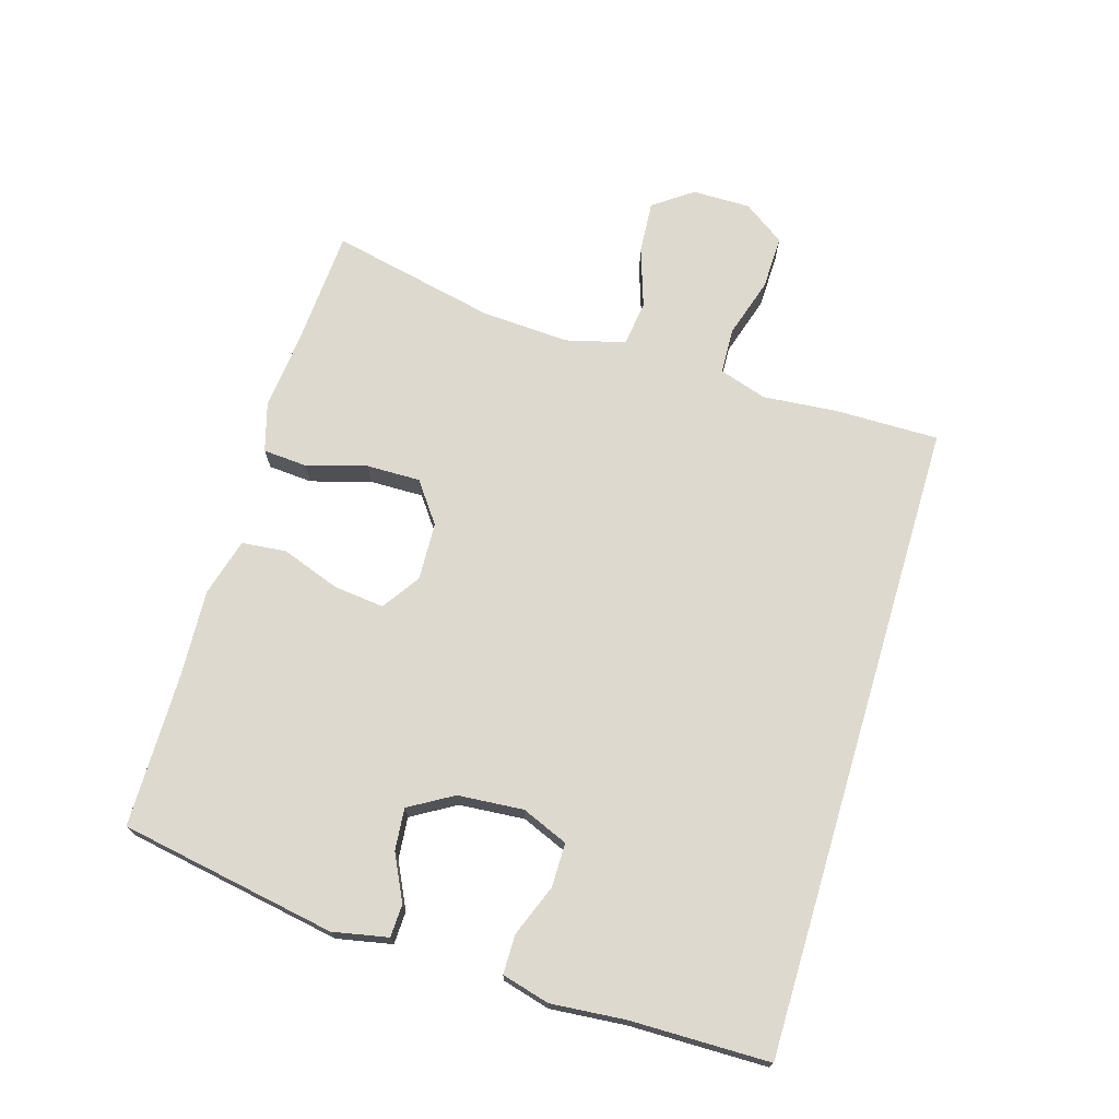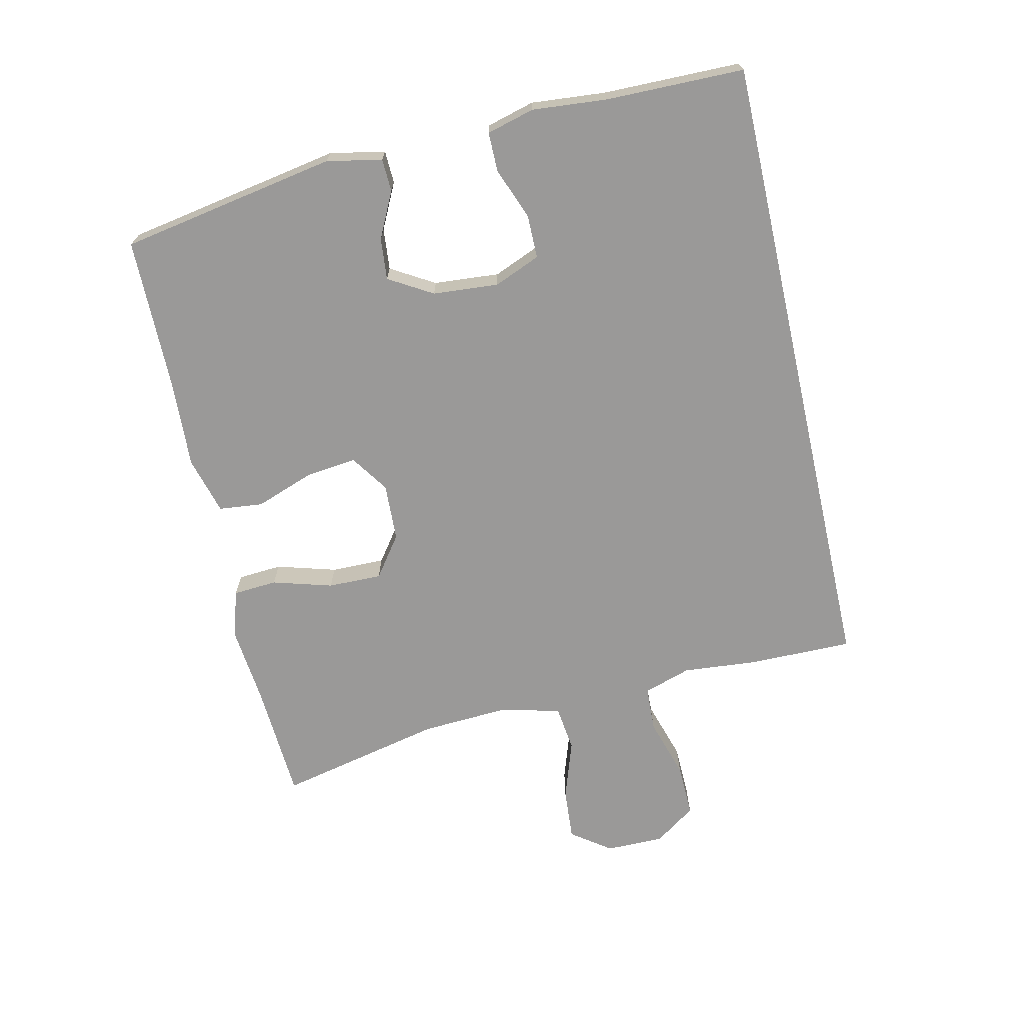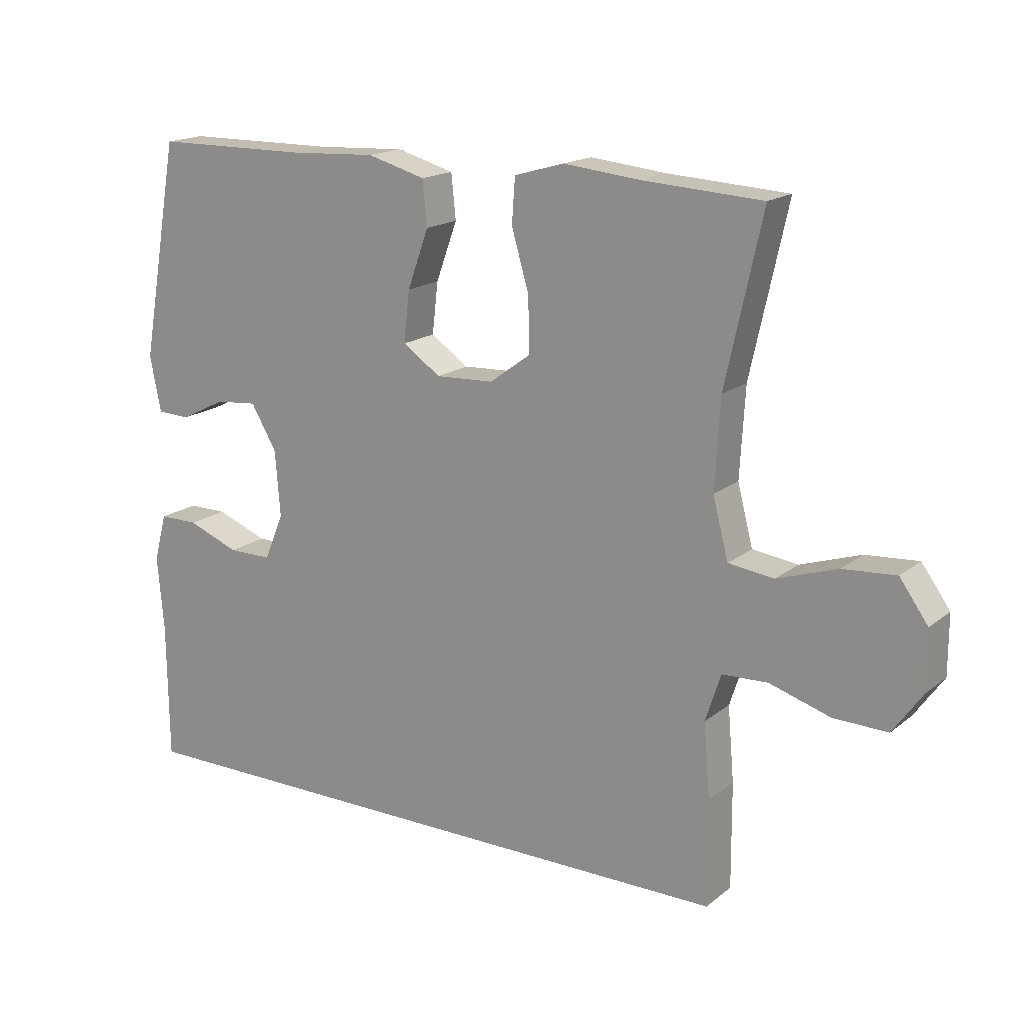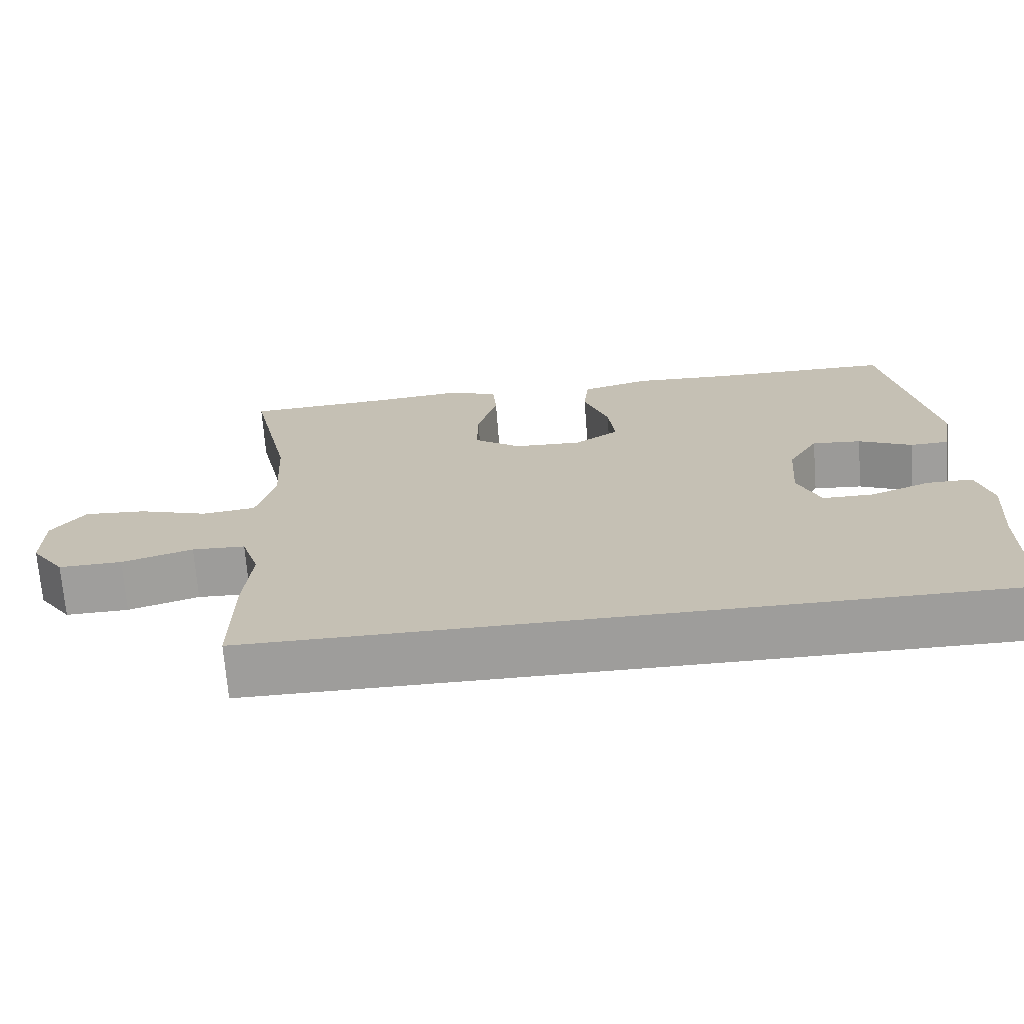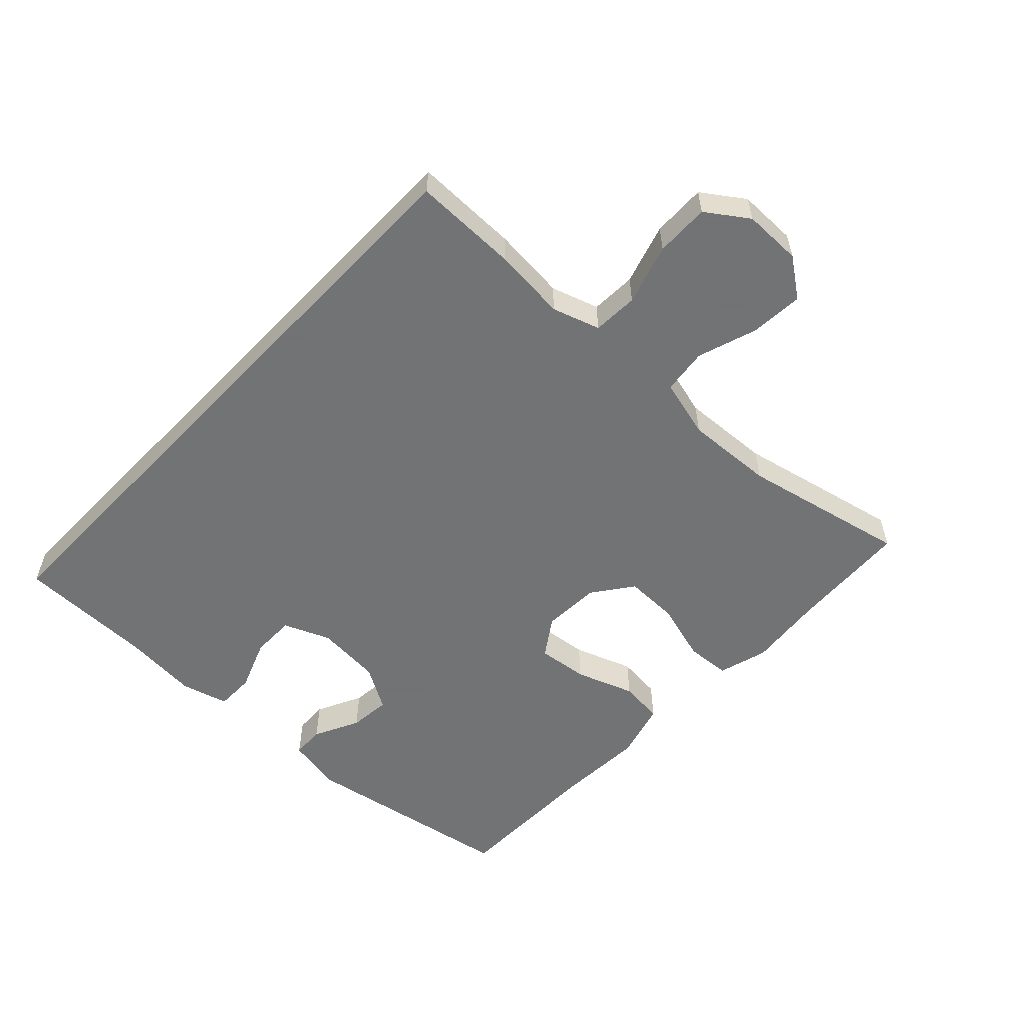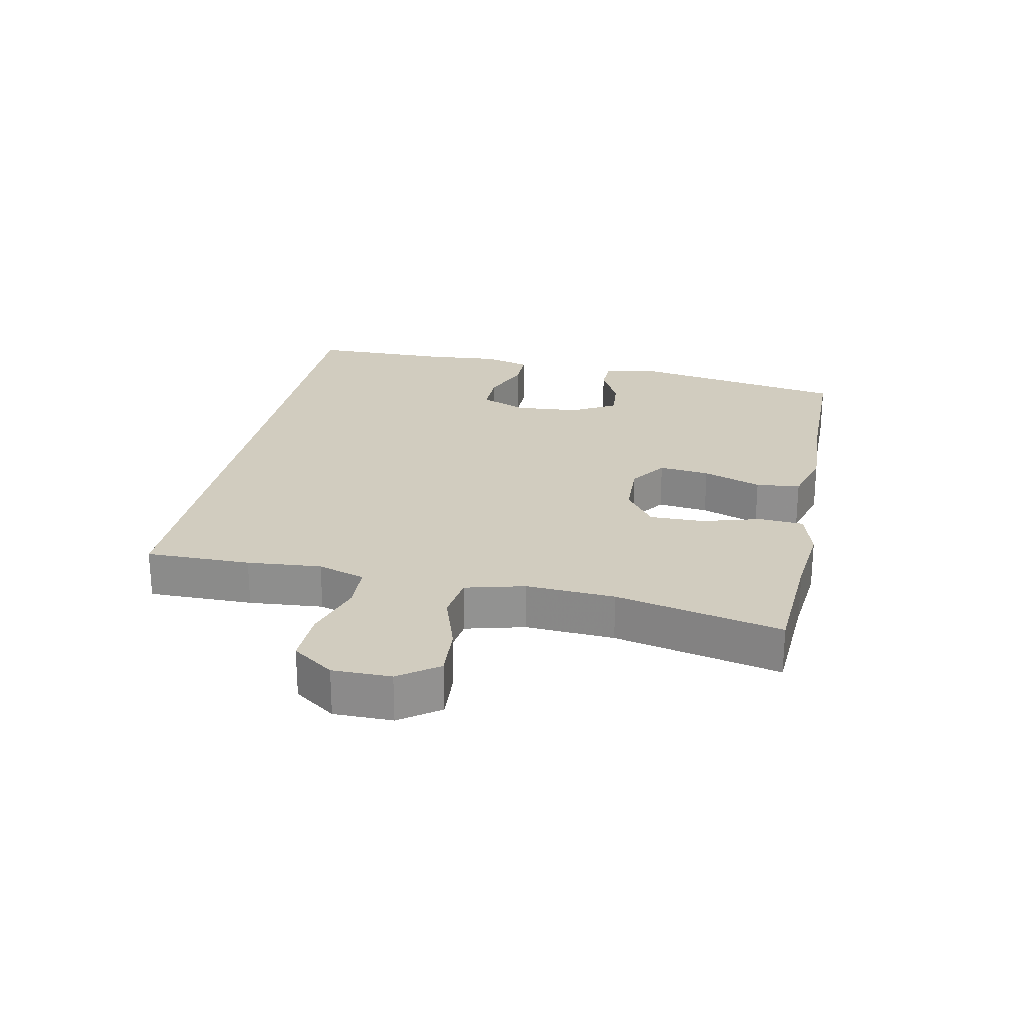
<metadata>
{"format":"obj","ext":"obj","renderer":"f3d","projection":"perspective","resolution":1024,"background":"white","views":[{"elev":71.5,"azim":106.7,"up":"+Y"},{"elev":-69.1,"azim":102.7,"up":"+Y"},{"elev":17.1,"azim":-146.5,"up":"+Z"},{"elev":-70.6,"azim":4.5,"up":"+Z"},{"elev":-55.7,"azim":-133.6,"up":"+Y"},{"elev":24.0,"azim":-78.4,"up":"+Y"}]}
</metadata>
<code>
v 0.5 0.07 0.5
v 0.56 0.07 0.163
v 0.543 0.07 0.077
v 0.492 0.07 0.075
v 0.421 0.07 0.11
v 0.356 0.07 0.116
v 0.316 0.07 0.048
v 0.308 0.07 -0.054
v 0.338 0.07 -0.126
v 0.406 0.07 -0.126
v 0.486 0.07 -0.095
v 0.547 0.07 -0.095
v 0.567 0.07 -0.169
v 0.557 0.07 -0.285
v 0.555 0.07 -0.5
v -0.442 0.07 -0.5
v -0.441 0.07 -0.337
v -0.431 0.07 -0.222
v -0.455 0.07 -0.148
v -0.526 0.07 -0.145
v -0.62 0.07 -0.174
v -0.704 0.07 -0.176
v -0.749 0.07 -0.112
v -0.749 0.07 -0.021
v -0.705 0.07 0.04
v -0.623 0.07 0.034
v -0.53 0.07 0.003
v -0.459 0.07 0.012
v -0.435 0.07 0.104
v -0.443 0.07 0.242
v -0.5 0.07 0.5
v -0.314 0.07 0.511
v -0.196 0.07 0.523
v -0.119 0.07 0.501
v -0.114 0.07 0.432
v -0.141 0.07 0.339
v -0.142 0.07 0.255
v -0.079 0.07 0.209
v 0.011 0.07 0.205
v 0.07 0.07 0.245
v 0.061 0.07 0.324
v 0.028 0.07 0.415
v 0.035 0.07 0.484
v 0.125 0.07 0.509
v 0.261 0.07 0.502
v 0.5 0 0.5
v 0.56 0 0.163
v 0.543 0 0.077
v 0.492 0 0.075
v 0.421 0 0.11
v 0.356 0 0.116
v 0.316 0 0.048
v 0.308 0 -0.054
v 0.338 0 -0.126
v 0.406 0 -0.126
v 0.486 0 -0.095
v 0.547 0 -0.095
v 0.567 0 -0.169
v 0.557 0 -0.285
v 0.555 0 -0.5
v -0.442 0 -0.5
v -0.441 0 -0.337
v -0.431 0 -0.222
v -0.455 0 -0.148
v -0.526 0 -0.145
v -0.62 0 -0.174
v -0.704 0 -0.176
v -0.749 0 -0.112
v -0.749 0 -0.021
v -0.705 0 0.04
v -0.623 0 0.034
v -0.53 0 0.003
v -0.459 0 0.012
v -0.435 0 0.104
v -0.443 0 0.242
v -0.5 0 0.5
v -0.314 0 0.511
v -0.196 0 0.523
v -0.119 0 0.501
v -0.114 0 0.432
v -0.141 0 0.339
v -0.142 0 0.255
v -0.079 0 0.209
v 0.011 0 0.205
v 0.07 0 0.245
v 0.061 0 0.324
v 0.028 0 0.415
v 0.035 0 0.484
v 0.125 0 0.509
v 0.261 0 0.502
f 43 44 45
f 42 43 45
f 41 42 45
f 1 2 3
f 45 1 3
f 41 45 3
f 40 41 3
f 34 35 36
f 33 34 36
f 32 33 36
f 32 36 37
f 31 32 37
f 30 31 37
f 29 30 37 38
f 25 26 27
f 24 25 27
f 23 24 27
f 22 23 27
f 21 22 27
f 20 21 27
f 19 20 27 28
f 29 38 39
f 28 29 39
f 19 28 39
f 18 19 39
f 16 17 18
f 15 16 18
f 14 15 18
f 12 13 14
f 11 12 14
f 10 11 14
f 3 4 5
f 40 3 5
f 40 5 6
f 39 40 6 7
f 18 39 7 8
f 9 10 14 18
f 8 9 18
f 90 89 88
f 90 88 87
f 90 87 86
f 48 47 46
f 48 46 90
f 48 90 86
f 48 86 85
f 81 80 79
f 81 79 78
f 81 78 77
f 82 81 77
f 82 77 76
f 82 76 75
f 83 82 75 74
f 72 71 70
f 72 70 69
f 72 69 68
f 72 68 67
f 72 67 66
f 72 66 65
f 73 72 65 64
f 84 83 74
f 84 74 73
f 84 73 64
f 84 64 63
f 63 62 61
f 63 61 60
f 63 60 59
f 59 58 57
f 59 57 56
f 59 56 55
f 50 49 48
f 50 48 85
f 51 50 85
f 52 51 85 84
f 53 52 84 63
f 63 59 55 54
f 63 54 53
f 1 46 47 2
f 2 47 48 3
f 3 48 49 4
f 4 49 50 5
f 5 50 51 6
f 6 51 52 7
f 7 52 53 8
f 8 53 54 9
f 9 54 55 10
f 10 55 56 11
f 11 56 57 12
f 12 57 58 13
f 13 58 59 14
f 14 59 60 15
f 15 60 61 16
f 16 61 62 17
f 17 62 63 18
f 18 63 64 19
f 19 64 65 20
f 20 65 66 21
f 21 66 67 22
f 22 67 68 23
f 23 68 69 24
f 24 69 70 25
f 25 70 71 26
f 26 71 72 27
f 27 72 73 28
f 28 73 74 29
f 29 74 75 30
f 30 75 76 31
f 31 76 77 32
f 32 77 78 33
f 33 78 79 34
f 34 79 80 35
f 35 80 81 36
f 36 81 82 37
f 37 82 83 38
f 38 83 84 39
f 39 84 85 40
f 40 85 86 41
f 41 86 87 42
f 42 87 88 43
f 43 88 89 44
f 44 89 90 45
f 45 90 46 1

</code>
